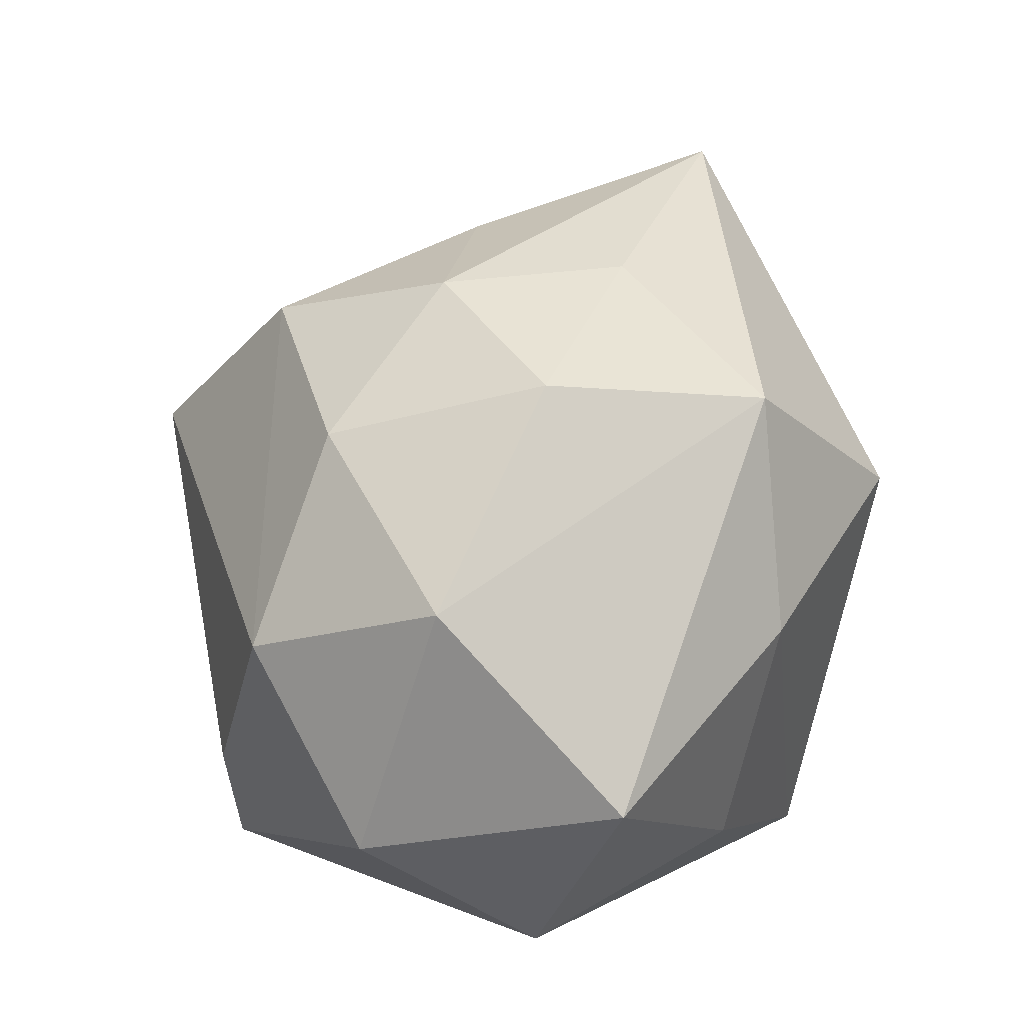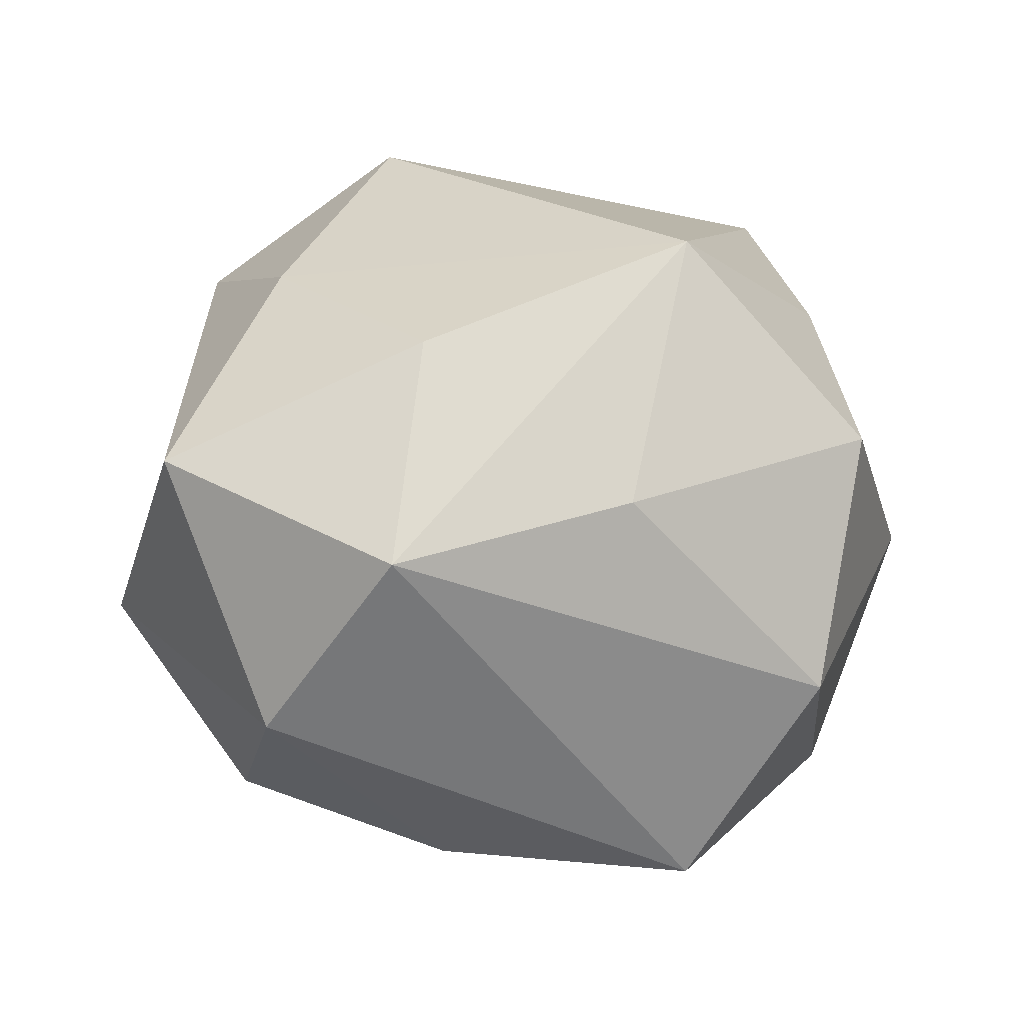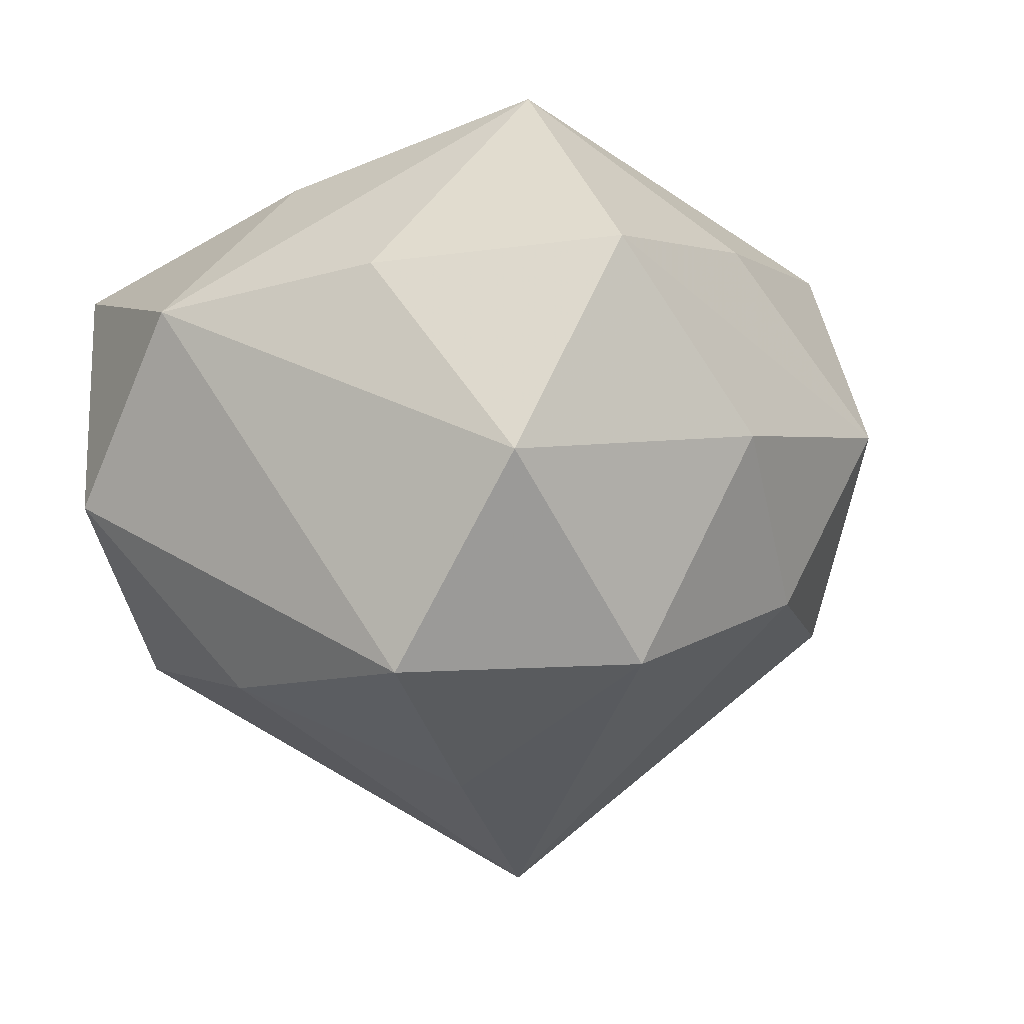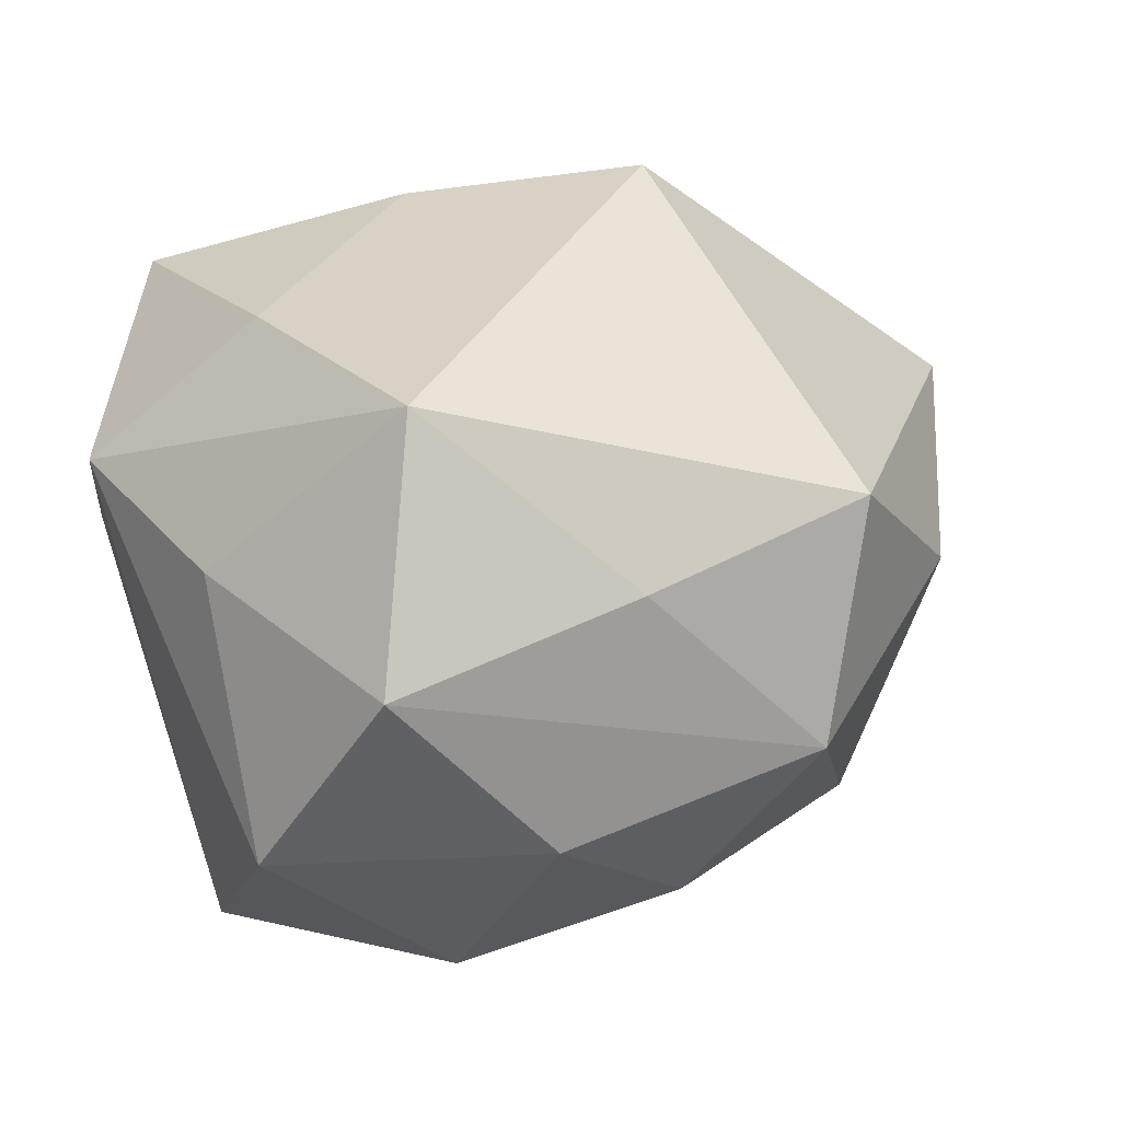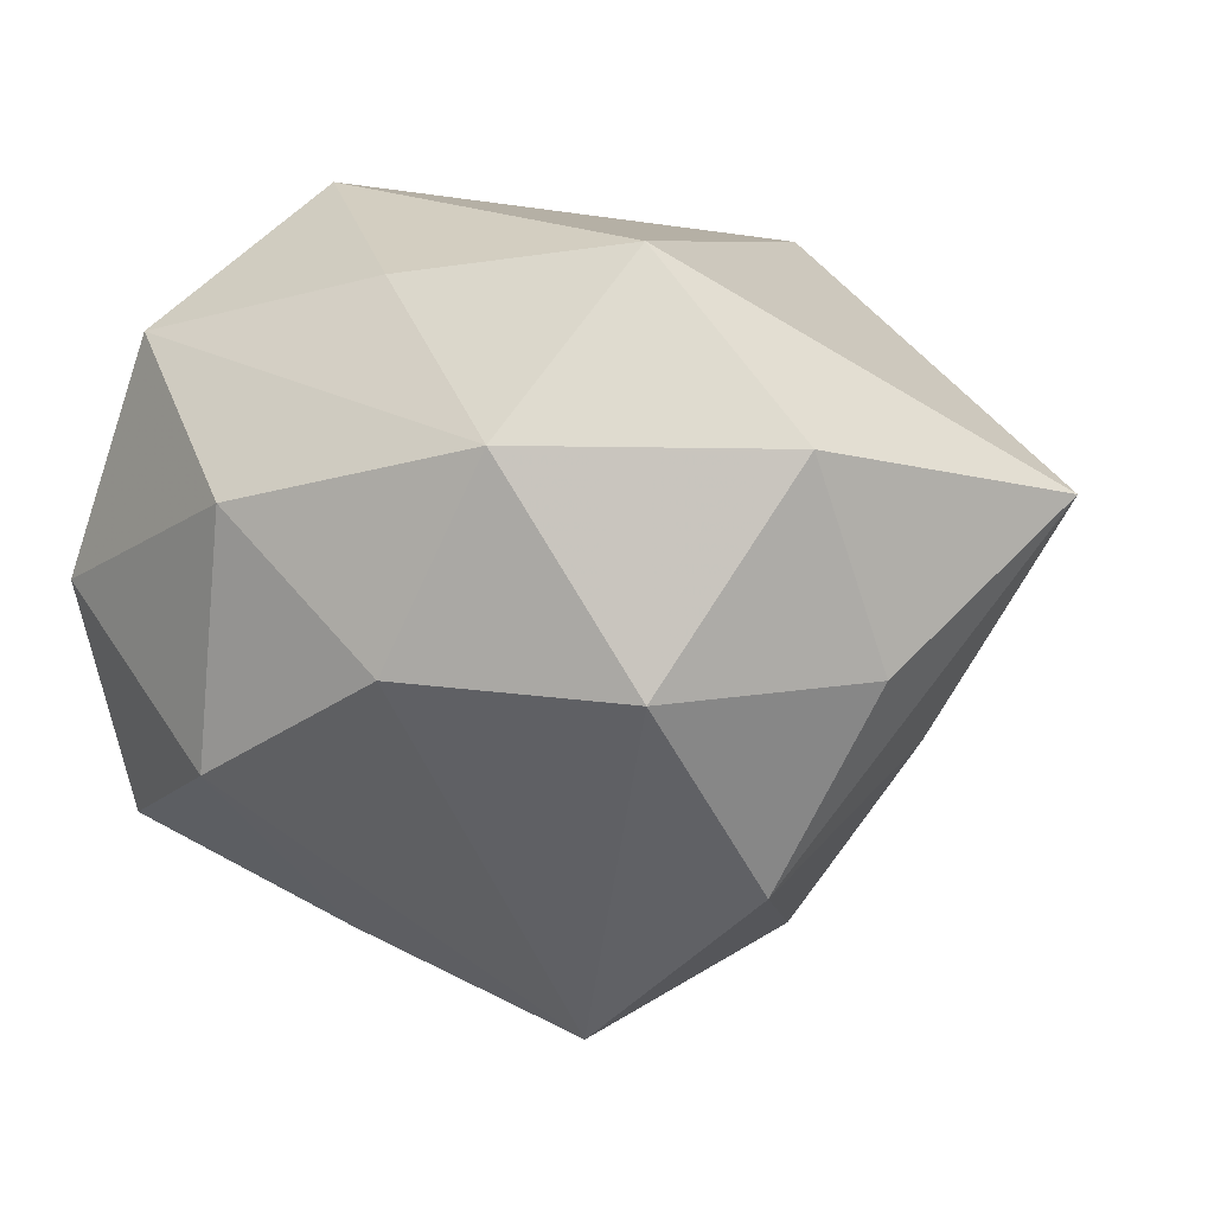
<metadata>
{"format":"obj","ext":"obj","renderer":"f3d","projection":"perspective","resolution":1024,"background":"white","views":[{"elev":76.0,"azim":-71.0,"up":"+Y"},{"elev":27.9,"azim":-88.8,"up":"+Z"},{"elev":-4.6,"azim":-52.2,"up":"+Z"},{"elev":43.9,"azim":-18.7,"up":"+Z"},{"elev":-9.5,"azim":32.9,"up":"+Z"}]}
</metadata>
<code>
v 0.05227 -0.007956 -0.01844
v 0.04267 0.01961 -0.02193
v 0.02524 -0.05104 0.004789
v -0.01083 -0.05413 0.001746
v 0.03784 0.0364 0.001472
v -0.0005089 0.0447 -0.02774
v 0.03593 -0.03483 -0.02327
v -0.02147 -0.04348 -0.02844
v -0.04851 -0.02417 -0.02972
v -0.04212 0.009116 -0.03142
v 0.01978 0.02528 -0.04373
v 0.03502 -0.006298 -0.04309
v 0.03596 -0.03491 0.03049
v -0.019 -0.02294 0.05021
v -0.02998 0.03785 -0.02832
v 0.05237 -0.02523 0.005887
v -0.05253 0.01445 0.01975
v 0.004164 -0.04211 0.02974
v -0.02117 0.05539 -0.004724
v 0.0129 0.0534 -0.001602
v 0.02603 0.04092 -0.02073
v -0.003638 0.03262 0.03832
v -0.02153 -0.0132 -0.04488
v -0.05028 0.0317 -0.006105
v -0.02921 0.01136 0.04003
v -0.04394 -0.01587 0.02442
v 0.006049 -0.001852 -0.05916
v -0.04554 -0.04111 -0.001992
v -0.03656 0.04506 0.02601
v 0.02539 0.01916 0.04554
v -0.02965 -0.04636 0.02673
v 0.007926 -0.04768 -0.01975
v 0.02314 0.04556 0.02616
v 0.06798 0.01193 0.005386
f 23 8 9
f 27 8 23
f 11 27 15
f 32 8 27
f 27 23 10
f 10 15 27
f 10 23 9
f 3 16 13
f 30 14 13
f 13 16 34
f 13 34 30
f 12 27 11
f 29 25 22
f 22 14 30
f 22 25 14
f 4 32 3
f 3 31 4
f 8 32 4
f 9 8 28
f 8 4 28
f 28 4 31
f 14 25 17
f 17 25 29
f 9 28 17
f 14 31 18
f 18 13 14
f 18 31 3
f 3 13 18
f 34 16 1
f 1 12 34
f 30 34 33
f 33 22 30
f 29 22 33
f 26 31 14
f 14 17 26
f 26 28 31
f 26 17 28
f 15 10 24
f 24 17 29
f 24 10 9
f 9 17 24
f 7 16 3
f 7 1 16
f 12 1 7
f 3 32 7
f 7 32 27
f 27 12 7
f 11 21 2
f 2 21 34
f 2 12 11
f 34 12 2
f 20 21 6
f 11 15 6
f 6 21 11
f 5 33 34
f 20 33 5
f 34 21 5
f 5 21 20
f 19 6 15
f 20 6 19
f 19 24 29
f 15 24 19
f 29 33 19
f 19 33 20

</code>
